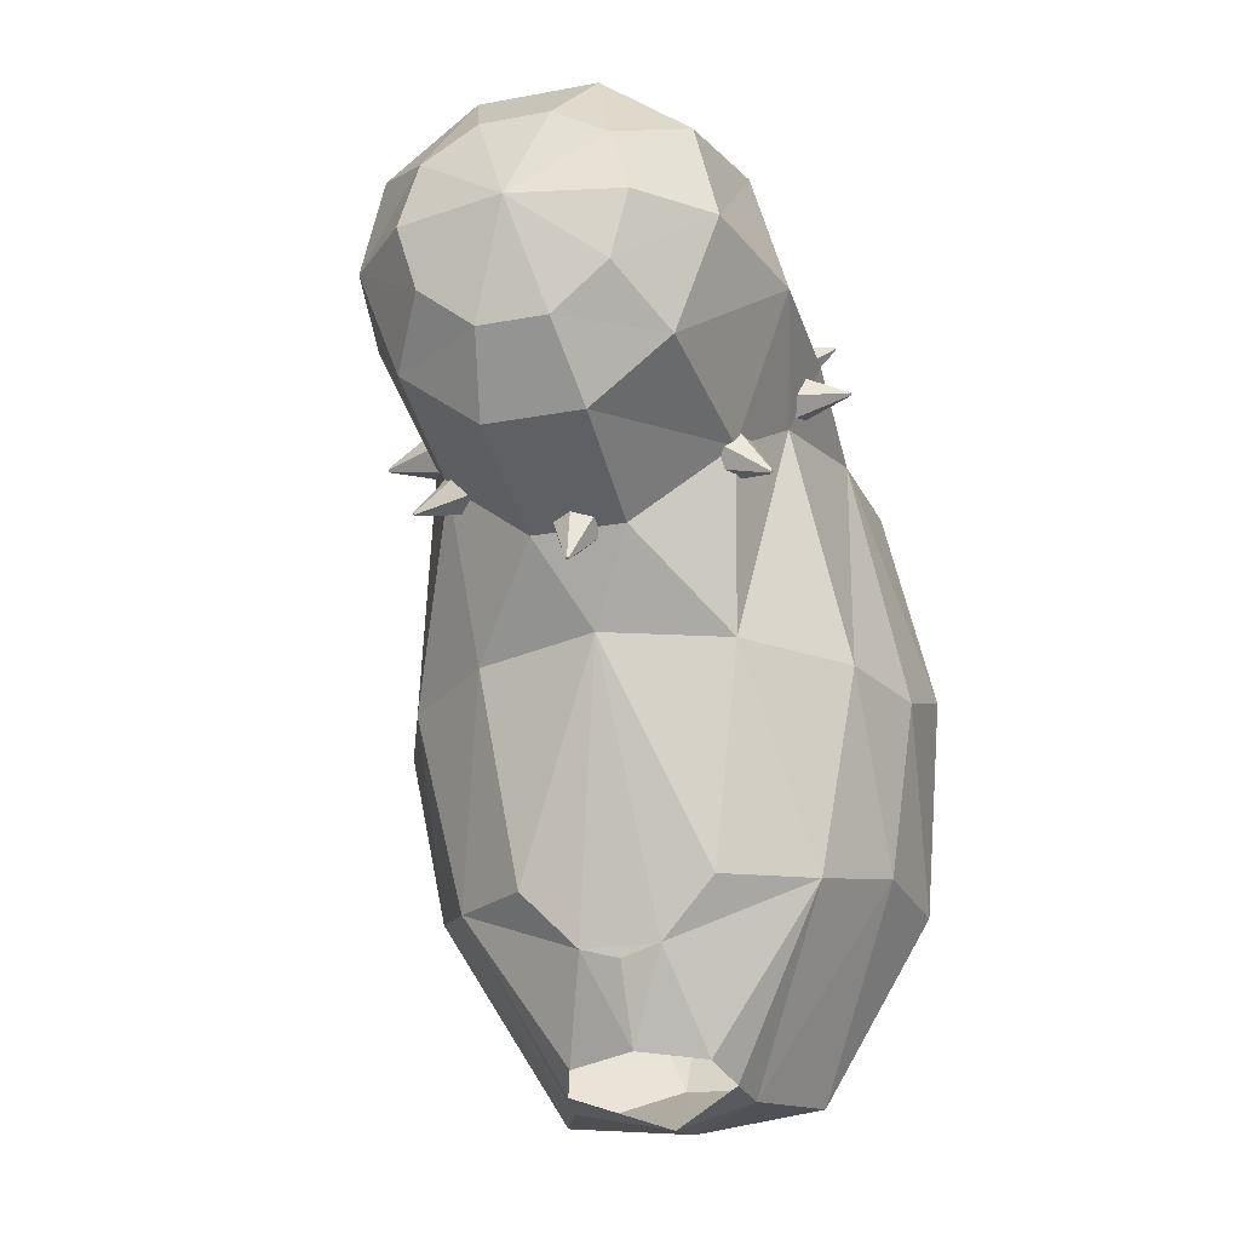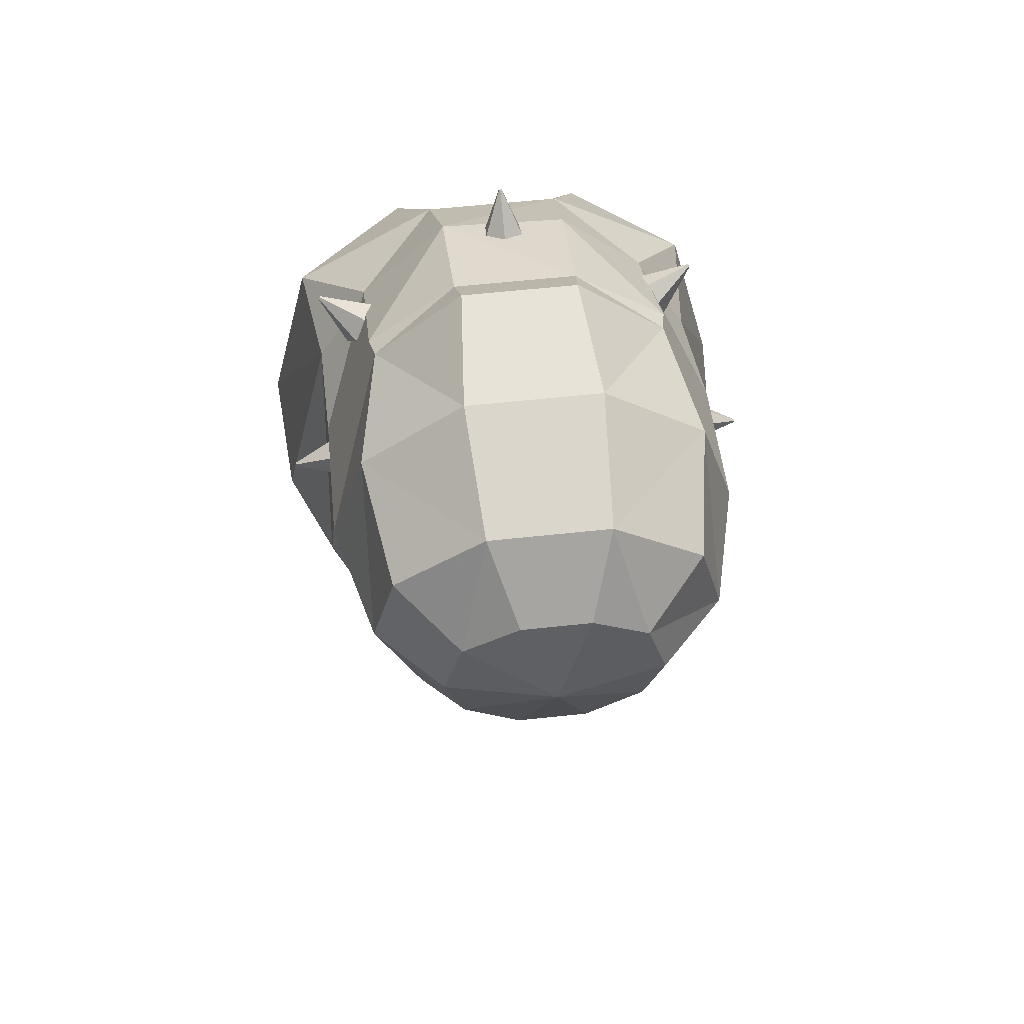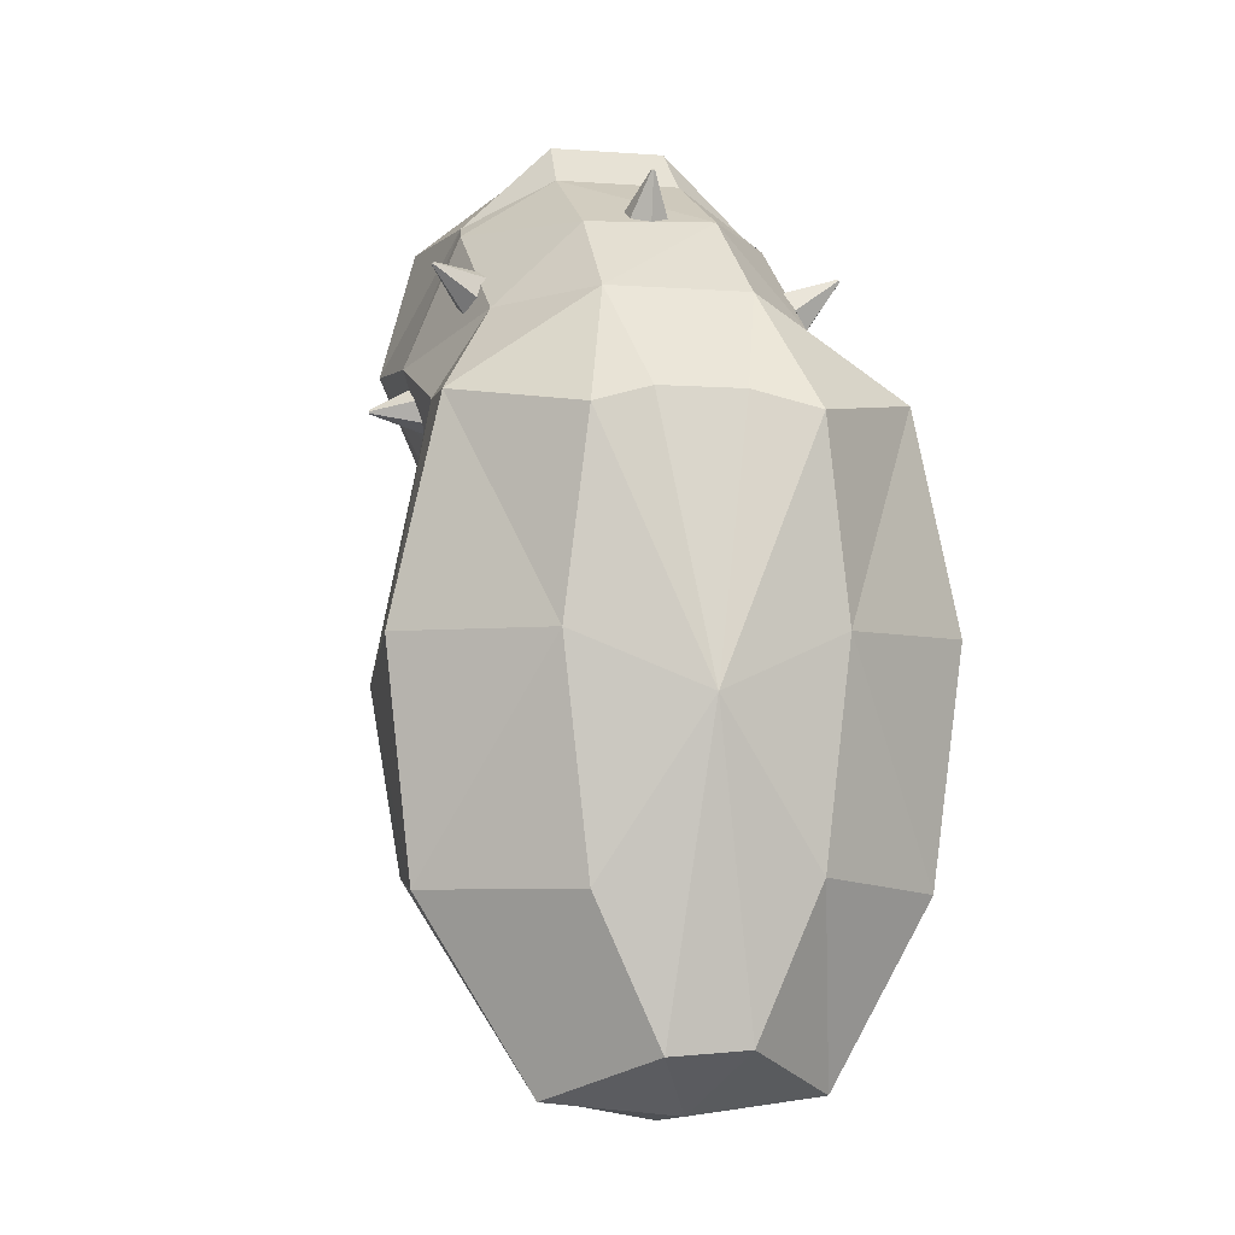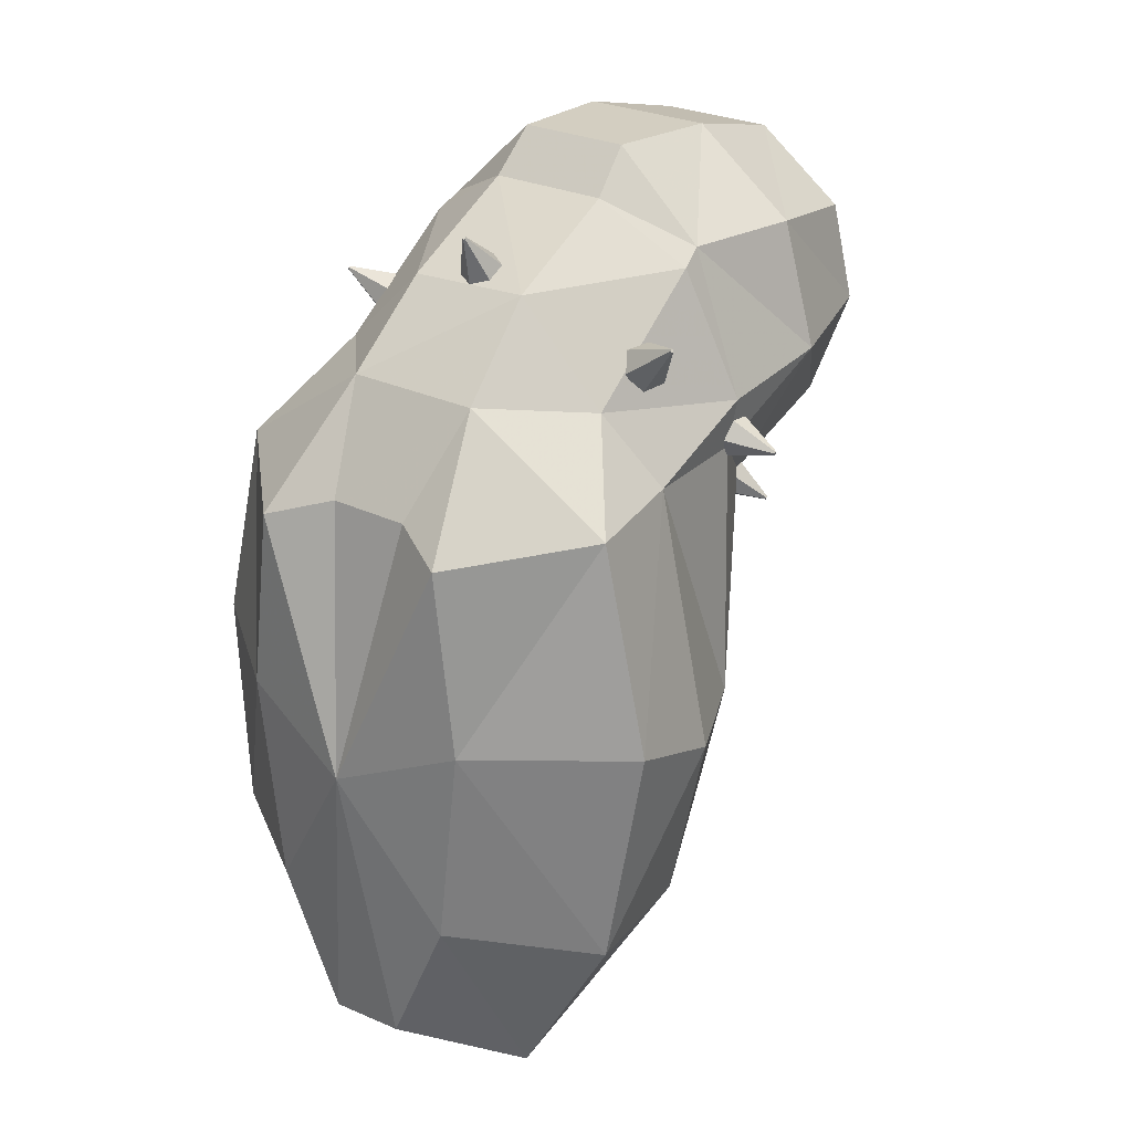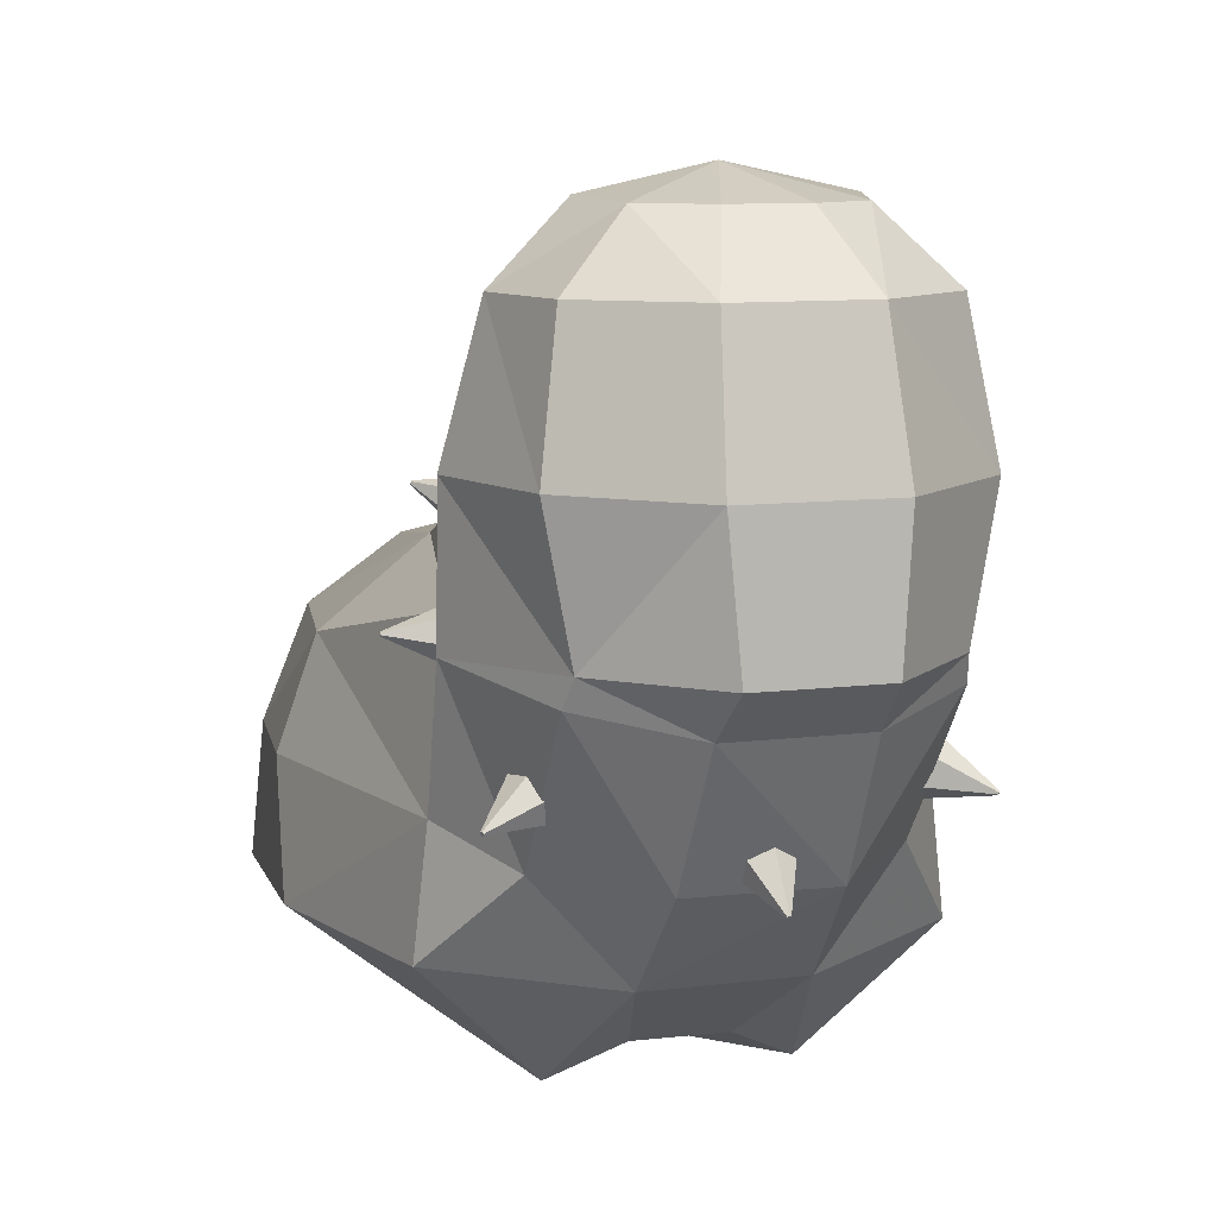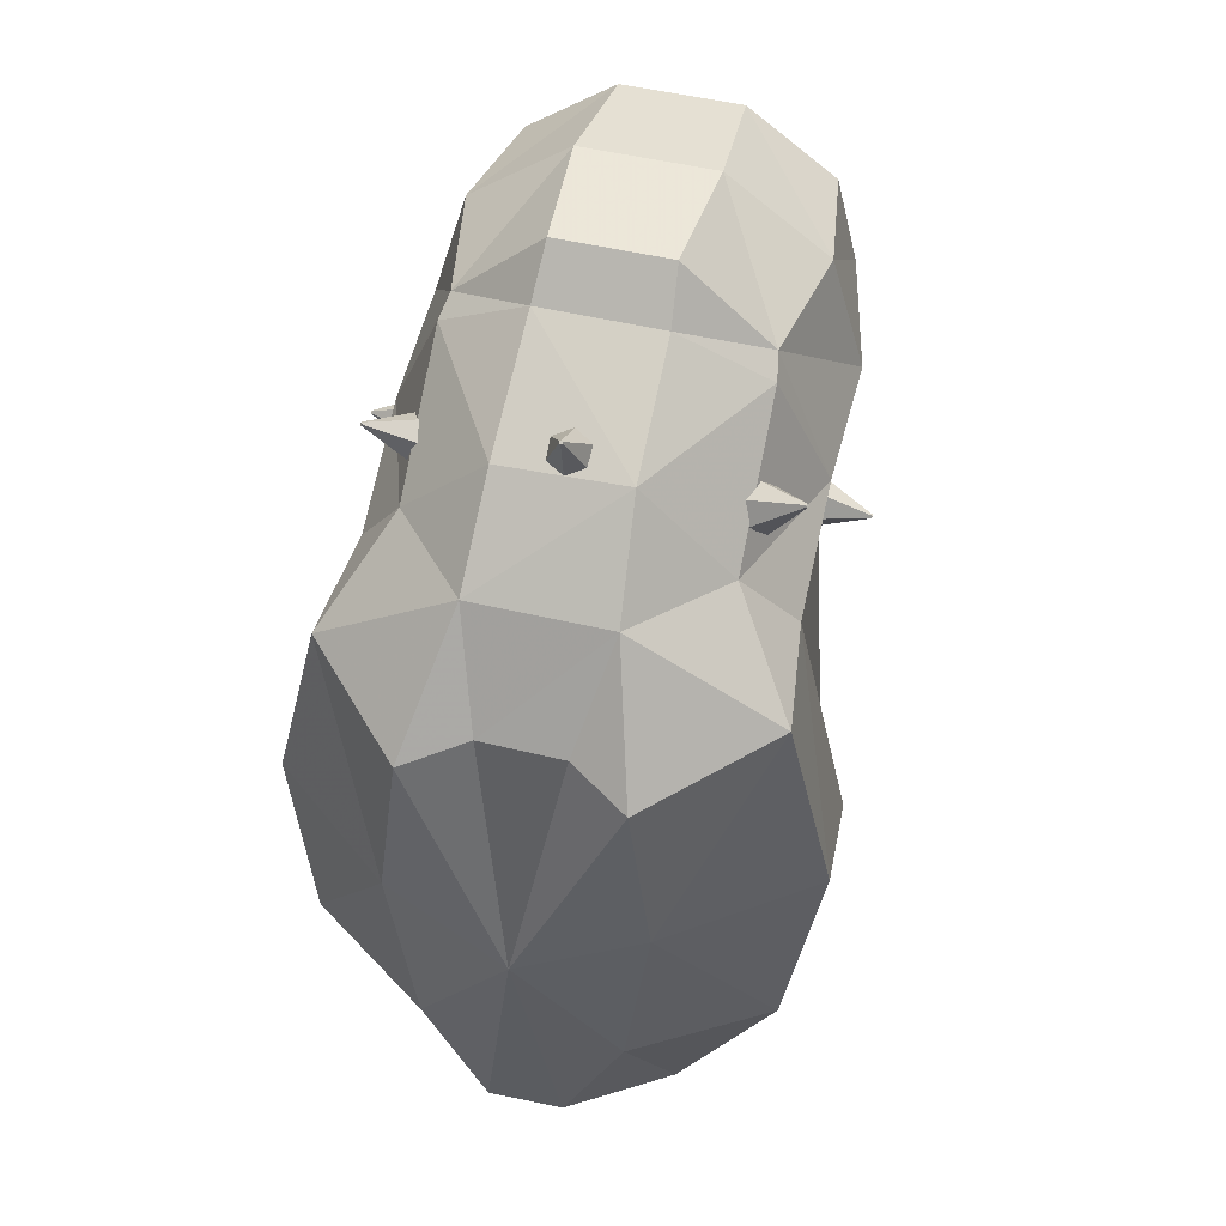
<metadata>
{"format":"obj","ext":"obj","renderer":"f3d","projection":"perspective","resolution":1024,"background":"white","views":[{"elev":-23.4,"azim":-162.6,"up":"+Z"},{"elev":59.7,"azim":173.7,"up":"+Z"},{"elev":-3.8,"azim":-14.2,"up":"+Z"},{"elev":26.8,"azim":36.7,"up":"+Z"},{"elev":9.5,"azim":-18.7,"up":"+Y"},{"elev":51.1,"azim":14.4,"up":"+Z"}]}
</metadata>
<code>
o Sphere
v -0.5804 1.155 -0.3296
v -0.3498 1.347 -0.3066
v -0.4815 1.13 -0.8299
v -0.5977 0.8897 -0.7709
v -0.2504 0.8696 -1.27
v -0.2696 1.272 -0.8409
v -0.1321 1.242 -0.9808
v -0.6244 0.5935 -0.784
v -0.3503 0.5935 -1.236
v -0.03431 0.7982 -1.309
v -0.02434 0.5935 -1.276
v 0.1698 0.9895 -1.258
v 0.1339 1.087 -1.218
v -0.03471 1.237 -1.008
v -0.03471 1.14 -1.199
v -0.1321 0.3629 -1.124
v 0.3016 0.5935 -1.24
v 0.1957 0.8665 -1.27
v 0.5223 0.9085 -0.7892
v 0.3917 1.13 -0.8387
v 0.06264 1.242 -0.9808
v 0.2202 0.3629 -0.7573
v 0.5497 0.5935 -0.8067
v 0.2803 0.3629 -0.2366
v 0.6179 0.9085 -0.3416
v 0.511 1.155 -0.3296
v 0.2002 1.272 -0.8409
v 0.2803 1.347 -0.3066
v -0.03471 1.431 -0.2879
v 0.08224 1.561 -0.08572
v 0.6351 0.6225 -0.2366
v 0.4775 0.9085 0.31
v 0.4722 1.23 0.4262
v 0.4517 1.224 0.3004
v 0.4768 1.561 0.4571
v 0.2251 0.3629 0.2348
v 0.5159 0.6264 0.2904
v 0.1431 0.6121 0.5306
v 0.3447 0.8424 0.4906
v 0.1218 0.833 0.7333
v 0.07755 0.438 0.2857
v -0.1321 0.4403 0.2857
v -0.2033 0.6121 0.5306
v -0.1942 0.833 0.7195
v -0.4068 0.8424 0.5119
v -0.2896 0.3629 0.2348
v -0.5551 0.6264 0.2904
v -0.5294 0.9085 0.31
v -0.6776 0.6225 -0.2366
v -0.03471 0.2931 -0.3701
v -0.3498 0.3629 -0.2366
v -0.2896 0.3629 -0.7752
v -0.6648 0.9085 -0.3416
v -0.03471 0.3629 -1.119
v 0.06264 0.3629 -1.113
v 0.3164 1.486 0.1106
v -0.1517 1.561 -0.08491
v -0.3908 1.486 0.1106
v -0.4696 1.283 0.2413
v -0.2388 0.9895 -1.258
v -0.2033 1.087 -1.218
v -0.4668 1.879 0.4821
v -0.3074 2.044 0.4821
v -0.2598 2.033 0.3185
v -0.3597 1.879 0.1988
v -0.1207 2.027 0.2068
v -0.1586 1.879 0.04375
v 0.05127 2.027 0.2068
v 0.08921 1.879 0.04375
v 0.2903 1.879 0.1988
v 0.1904 2.033 0.3185
v 0.3974 1.879 0.4821
v 0.3424 1.186 0.7462
v 0.3298 1.249 0.7787
v 0.3877 1.561 0.7718
v 0.238 2.044 0.4821
v 0.1904 2.034 0.6435
v 0.3392 1.879 0.7203
v 0.1142 1.879 0.8923
v 0.05127 2.033 0.7258
v -0.1207 2.033 0.7258
v 0.1323 1.556 0.9747
v -0.1836 1.879 0.8923
v -0.2598 2.034 0.6435
v -0.2018 1.556 0.9747
v -0.4571 1.561 0.7718
v -0.5462 1.561 0.4571
v -0.5416 1.23 0.4262
v -0.3992 1.249 0.7787
v -0.03471 2.102 0.4842
v -0.4086 1.879 0.7203
v -0.1871 1.142 0.8855
v -0.4118 1.186 0.7462
v 0.1076 1.247 0.9898
v 0.1177 1.142 0.8855
v -0.177 1.247 0.9898
v -0.03276 1.505 -0.1097
v -0.03276 1.627 -0.1917
v -0.02886 1.629 -0.1905
v 0.02134 1.531 -0.09281
v -0.02886 1.633 -0.188
v 0.02134 1.584 -0.05894
v -0.03276 1.635 -0.1868
v -0.03276 1.61 -0.042
v -0.08685 1.584 -0.05894
v -0.08685 1.531 -0.09281
v -0.03665 1.629 -0.1905
v -0.03665 1.633 -0.188
v -0.3339 1.478 0.06415
v -0.4744 1.494 0.02458
v -0.3517 1.419 0.05723
v -0.4757 1.49 0.02408
v -0.4786 1.488 0.02699
v -0.3918 1.393 0.09774
v -0.4141 1.427 0.1452
v -0.4802 1.491 0.03041
v -0.3963 1.487 0.1521
v -0.476 1.497 0.02799
v -0.4789 1.495 0.03091
v -0.3562 1.512 0.1116
v -0.4781 1.267 0.2769
v -0.6179 1.261 0.3216
v -0.6182 1.257 0.3229
v -0.4826 1.208 0.2952
v -0.4885 1.194 0.3559
v -0.6186 1.256 0.3273
v -0.6187 1.259 0.3303
v -0.49 1.24 0.3982
v -0.6184 1.263 0.329
v -0.4795 1.313 0.3192
v -0.618 1.264 0.3246
v -0.4855 1.299 0.3799
v 0.4464 1.225 0.3792
v 0.5708 1.253 0.3062
v 0.5705 1.257 0.3057
v 0.4431 1.287 0.3724
v 0.5698 1.259 0.3016
v 0.4335 1.312 0.3159
v 0.4272 1.274 0.2661
v 0.5694 1.256 0.298
v 0.4305 1.212 0.273
v 0.5703 1.25 0.3026
v 0.4401 1.188 0.3295
v 0.5696 1.252 0.2985
v 0.3187 0.9702 0.601
v 0.4592 0.9541 0.6405
v 0.3365 1.03 0.6079
v 0.4605 0.9584 0.641
v 0.4634 0.9602 0.6381
v 0.3766 1.055 0.5674
v 0.3989 1.021 0.52
v 0.465 0.9577 0.6347
v 0.4637 0.9535 0.6342
v 0.3411 0.9363 0.5535
v 0.4608 0.9516 0.6371
v 0.3812 0.9618 0.513
v -0.401 0.9417 0.5417
v -0.5193 0.9497 0.6284
v -0.5217 0.9528 0.6263
v -0.4347 0.9854 0.5125
v -0.4424 1.042 0.5387
v -0.5223 0.9569 0.6281
v -0.5204 0.9578 0.6321
v -0.4163 1.054 0.594
v -0.3825 1.01 0.6232
v -0.5174 0.9506 0.6323
v -0.3749 0.9542 0.597
v -0.518 0.9546 0.6342
v -0.03276 0.9431 0.7651
v -0.03276 0.8212 0.847
v 0.02134 0.9168 0.7482
v -0.02886 0.8193 0.8458
v -0.02886 0.8155 0.8434
v 0.02134 0.8643 0.7143
v -0.03276 0.8381 0.6974
v -0.03276 0.8136 0.8422
v -0.03665 0.8155 0.8434
v -0.08685 0.9168 0.7482
v -0.03665 0.8193 0.8458
v -0.08685 0.8643 0.7143
v 0.2691 1.532 0.1199
v 0.3874 1.524 0.0332
v 0.3898 1.521 0.0353
v 0.3029 1.489 0.1491
v 0.3904 1.517 0.03342
v 0.3105 1.433 0.1229
v 0.3885 1.516 0.02943
v 0.2844 1.42 0.06755
v 0.3861 1.519 0.02733
v 0.243 1.52 0.06451
v 0.3855 1.524 0.02921
v 0.2507 1.464 0.03835
f 97 98 99
f 100 99 101
f 102 101 103
f 104 103 105
f 101 99 103
f 106 107 98
f 105 108 107
f 100 102 104
f 109 110 111
f 111 112 113
f 114 113 115
f 115 116 117
f 116 118 119
f 120 118 110
f 117 119 118
f 120 109 114
f 121 122 123
f 124 123 125
f 125 126 127
f 128 127 129
f 123 122 126
f 130 131 122
f 132 129 130
f 124 125 132
f 133 134 135
f 136 135 137
f 138 137 139
f 139 140 141
f 135 134 142
f 143 142 134
f 141 144 142
f 143 133 141
f 145 146 147
f 147 148 149
f 150 149 151
f 151 152 153
f 148 146 153
f 154 155 145
f 156 153 154
f 147 150 145
f 157 158 159
f 160 159 161
f 161 162 163
f 164 163 165
f 159 158 166
f 167 166 158
f 165 168 166
f 157 160 167
f 169 170 171
f 171 172 173
f 174 173 175
f 175 176 177
f 173 177 176
f 178 179 170
f 180 177 179
f 180 174 175
f 181 182 183
f 184 183 185
f 186 185 187
f 188 187 189
f 190 191 181
f 192 189 190
f 192 186 188
f 100 97 99
f 102 100 101
f 104 102 103
f 107 108 103
f 98 107 103
f 99 98 103
f 140 144 141
f 97 106 98
f 106 105 107
f 100 104 105
f 97 100 106
f 100 105 106
f 155 146 145
f 114 111 113
f 146 155 153
f 191 182 181
f 112 110 118
f 113 112 116
f 112 118 116
f 109 120 110
f 120 117 118
f 136 139 133
f 114 115 117
f 120 114 117
f 124 121 123
f 159 162 161
f 128 125 127
f 132 128 129
f 126 122 127
f 131 129 127
f 137 140 139
f 121 130 122
f 163 168 165
f 103 108 105
f 121 124 132
f 130 121 132
f 136 133 135
f 138 136 137
f 149 152 151
f 113 116 115
f 135 142 144
f 137 135 140
f 135 144 140
f 133 143 134
f 143 141 142
f 136 138 139
f 139 141 133
f 110 112 111
f 151 156 150
f 150 147 149
f 146 148 147
f 156 151 153
f 152 149 153
f 149 148 153
f 183 182 187
f 116 119 117
f 189 191 190
f 156 145 150
f 125 128 132
f 154 145 156
f 160 157 159
f 170 172 171
f 164 161 163
f 173 176 175
f 159 166 168
f 162 159 168
f 163 162 168
f 157 167 158
f 167 165 166
f 167 160 165
f 160 161 164
f 165 160 164
f 153 155 154
f 174 171 173
f 109 111 114
f 180 175 177
f 173 179 177
f 172 170 179
f 173 172 179
f 169 178 170
f 178 180 179
f 171 174 169
f 178 169 174
f 180 178 174
f 184 181 183
f 186 184 185
f 188 186 187
f 192 188 189
f 182 191 189
f 182 189 187
f 187 185 183
f 123 126 125
f 122 131 127
f 181 184 190
f 184 186 192
f 190 184 192
f 129 131 130
f 1 2 3
f 4 3 5
f 3 6 7
f 8 4 9
f 5 10 11
f 7 14 15
f 9 11 16
f 17 18 19
f 19 18 20
f 13 21 20
f 22 23 24
f 23 19 25
f 19 20 26
f 20 27 28
f 28 29 30
f 31 25 32
f 25 26 32
f 33 34 35
f 36 37 38
f 38 39 40
f 41 38 42
f 38 40 43
f 43 44 45
f 42 43 46
f 47 48 49
f 50 51 52
f 51 49 8
f 2 29 6
f 49 53 8
f 53 1 4
f 50 52 16
f 6 29 7
f 50 16 54
f 14 7 21
f 21 29 27
f 50 55 22
f 27 29 28
f 50 22 24
f 28 56 26
f 50 24 36
f 50 36 41
f 50 41 42
f 50 42 46
f 30 29 57
f 1 53 48
f 50 46 51
f 58 2 59
f 5 60 10
f 10 18 11
f 11 17 55
f 14 21 15
f 62 63 64
f 65 64 66
f 58 65 67
f 67 66 68
f 57 67 69
f 30 69 56
f 69 68 70
f 56 70 35
f 70 71 72
f 73 33 74
f 35 72 75
f 72 76 77
f 75 78 79
f 78 77 79
f 79 80 81
f 82 79 83
f 83 81 84
f 85 83 86
f 87 88 89
f 63 90 64
f 88 87 59
f 87 62 65
f 64 90 66
f 66 90 68
f 68 90 71
f 71 90 76
f 76 90 77
f 77 90 80
f 80 90 81
f 81 90 84
f 86 91 62
f 91 84 62
f 84 90 63
f 29 2 57
f 39 32 33
f 34 33 32
f 39 73 40
f 92 44 40
f 44 92 93
f 48 45 88
f 59 48 88
f 74 94 95
f 74 75 82
f 82 85 94
f 92 95 96
f 96 89 92
f 85 86 89
f 8 9 52
f 17 23 22
f 31 37 24
f 47 49 51
f 2 6 3
f 3 61 60
f 5 3 60
f 61 3 7
f 4 5 9
f 9 5 11
f 61 7 15
f 11 54 16
f 23 17 19
f 18 12 20
f 12 13 20
f 21 27 20
f 23 31 24
f 31 23 25
f 25 19 26
f 26 20 28
f 56 28 30
f 37 31 32
f 26 34 32
f 34 56 35
f 41 36 38
f 37 32 39
f 38 37 39
f 38 43 42
f 40 44 43
f 47 43 45
f 48 47 45
f 43 47 46
f 48 53 49
f 52 51 8
f 53 4 8
f 1 3 4
f 55 50 54
f 35 75 74
f 56 34 26
f 59 1 48
f 2 1 59
f 18 10 12
f 85 96 94
f 18 17 11
f 54 11 55
f 21 13 15
f 65 62 64
f 67 65 66
f 57 58 67
f 69 67 68
f 30 57 69
f 69 70 56
f 68 71 70
f 70 72 35
f 71 76 72
f 88 93 89
f 89 86 87
f 72 78 75
f 78 72 77
f 82 75 79
f 77 80 79
f 83 79 81
f 85 82 83
f 91 83 84
f 83 91 86
f 33 35 74
f 87 58 59
f 58 87 65
f 87 86 62
f 84 63 62
f 2 58 57
f 73 39 33
f 73 95 40
f 95 92 40
f 45 44 93
f 45 93 88
f 73 74 95
f 94 74 82
f 95 94 96
f 89 93 92
f 96 85 89
f 9 16 52
f 55 17 22
f 37 36 24
f 46 47 51
f 7 29 21

</code>
